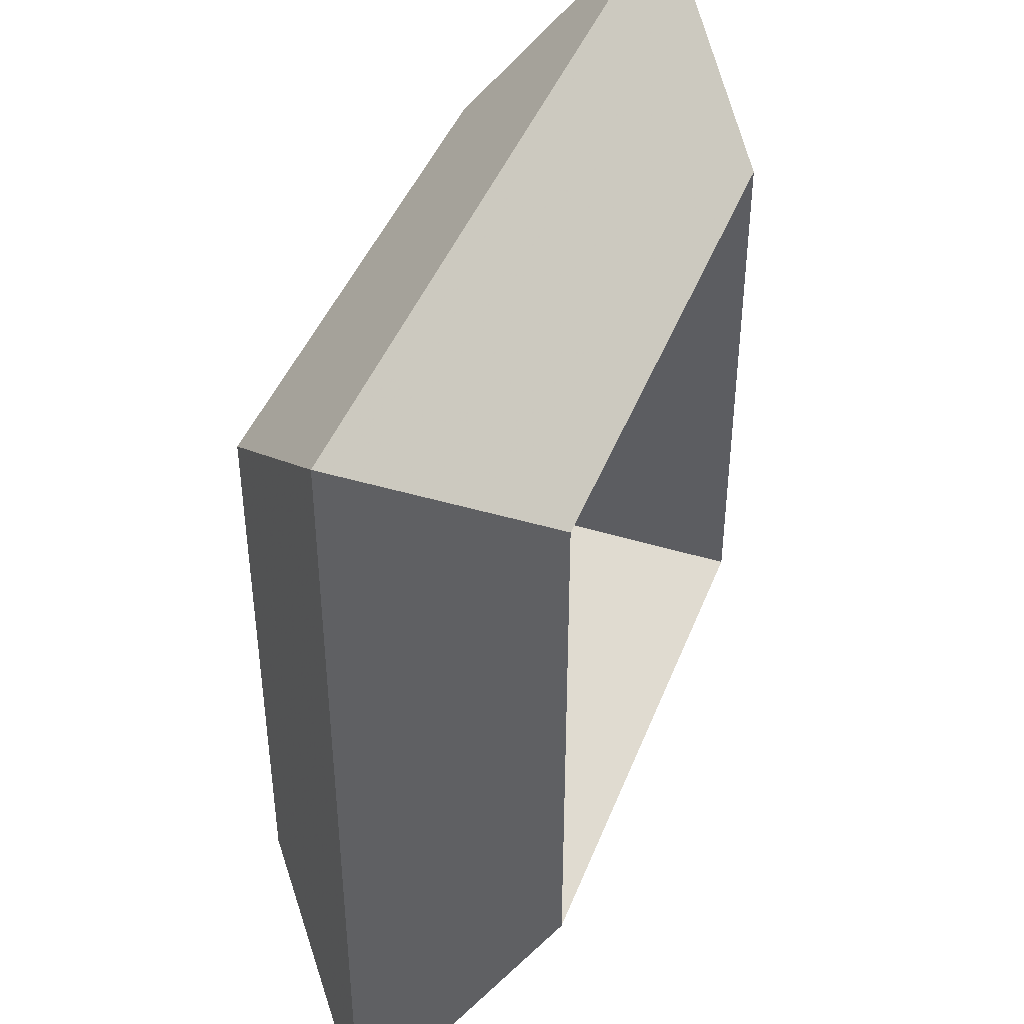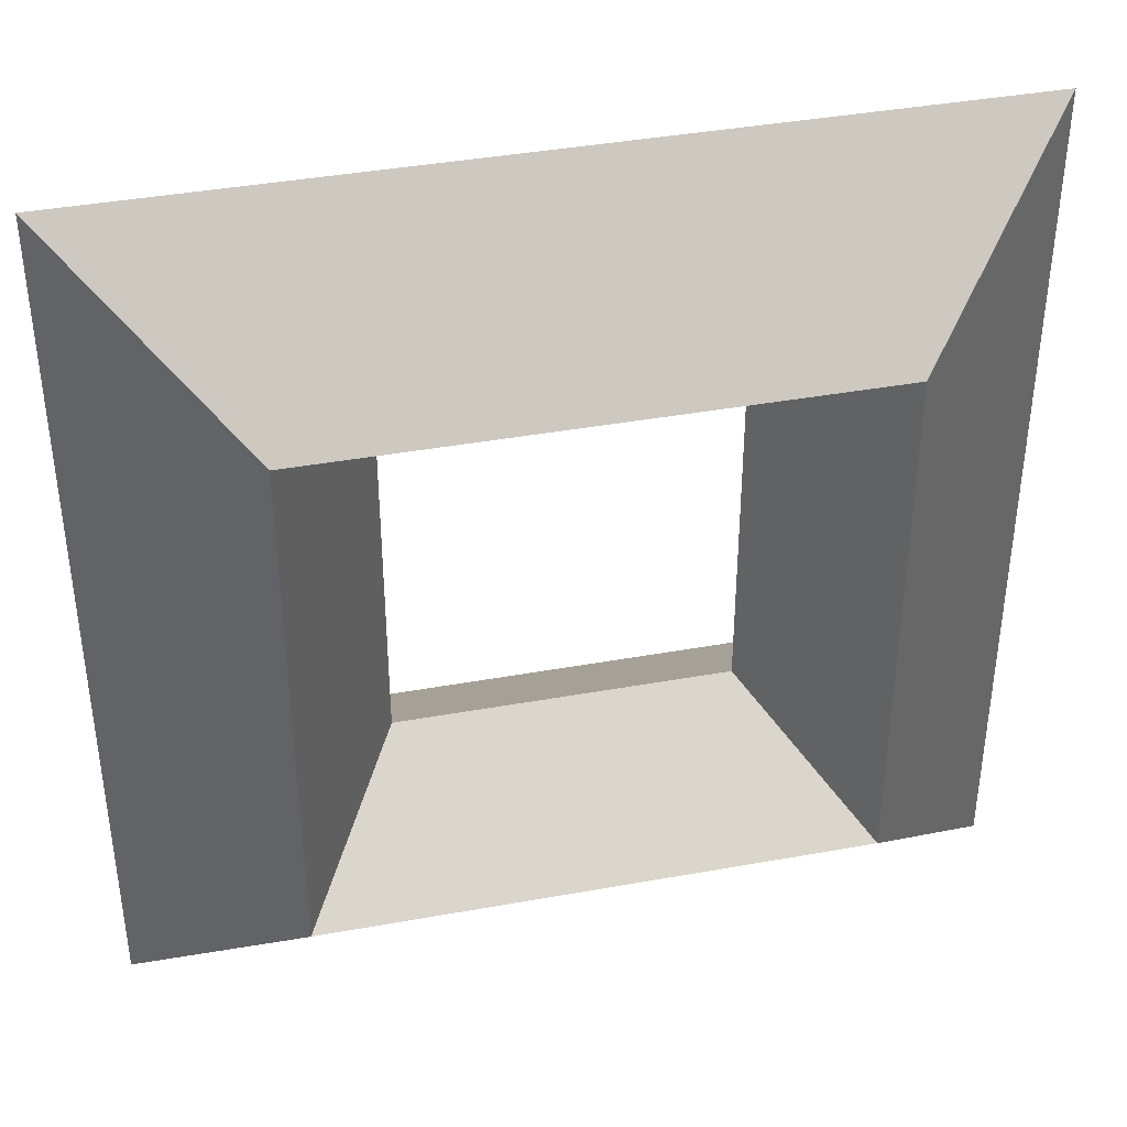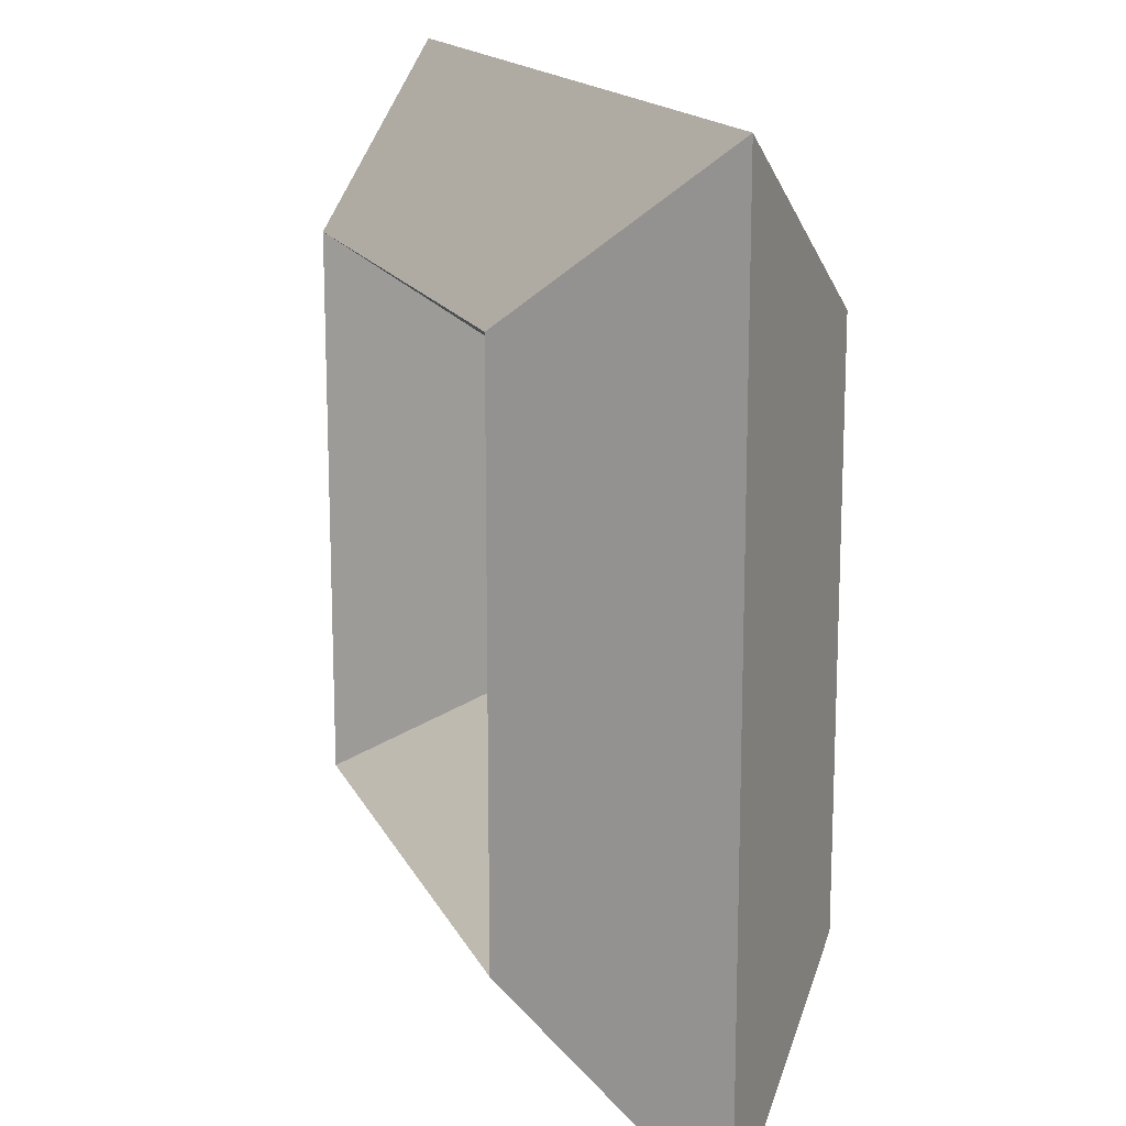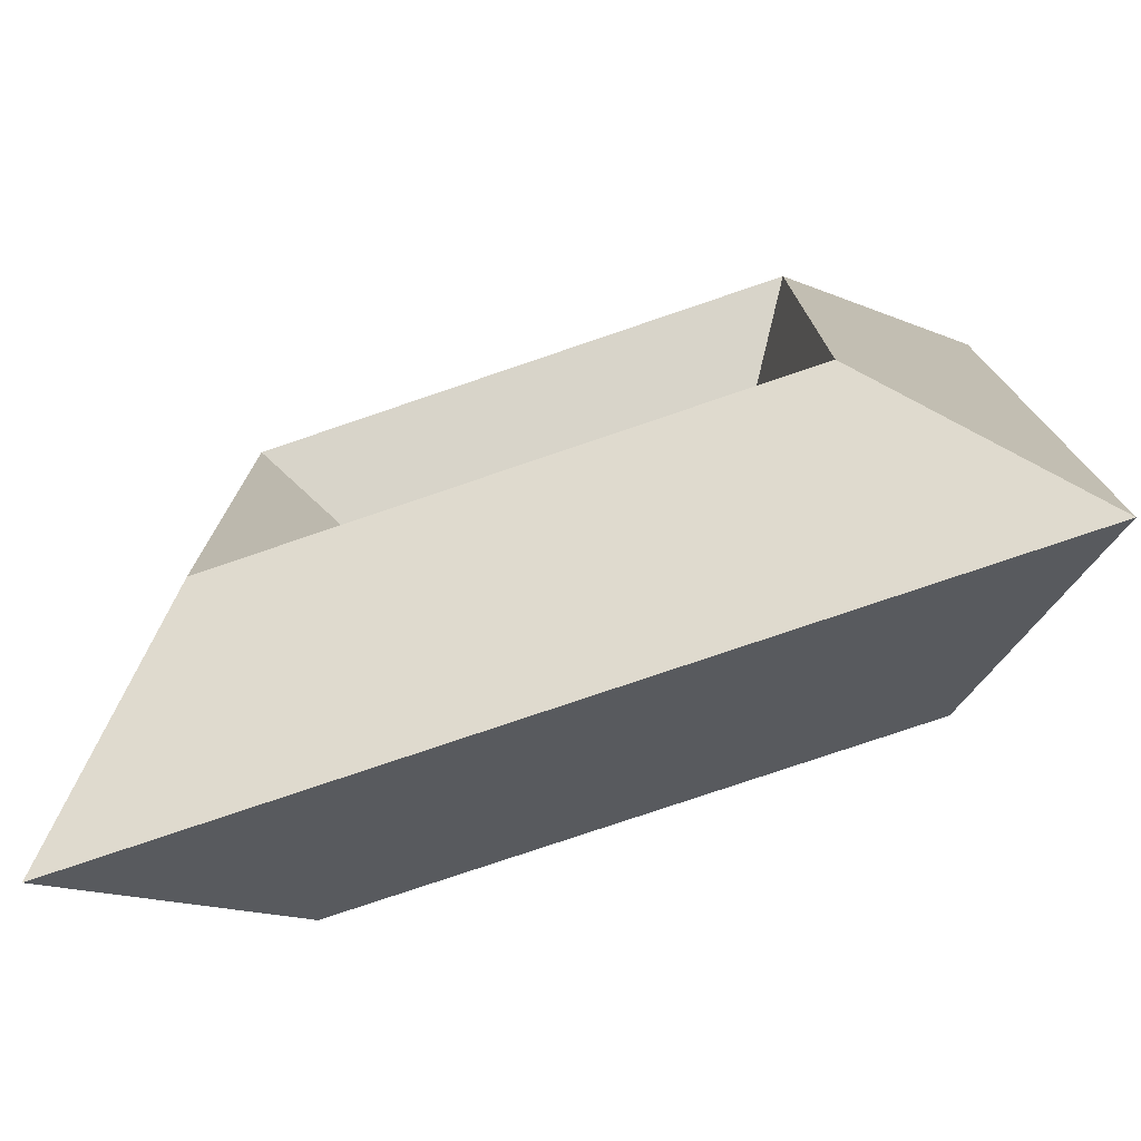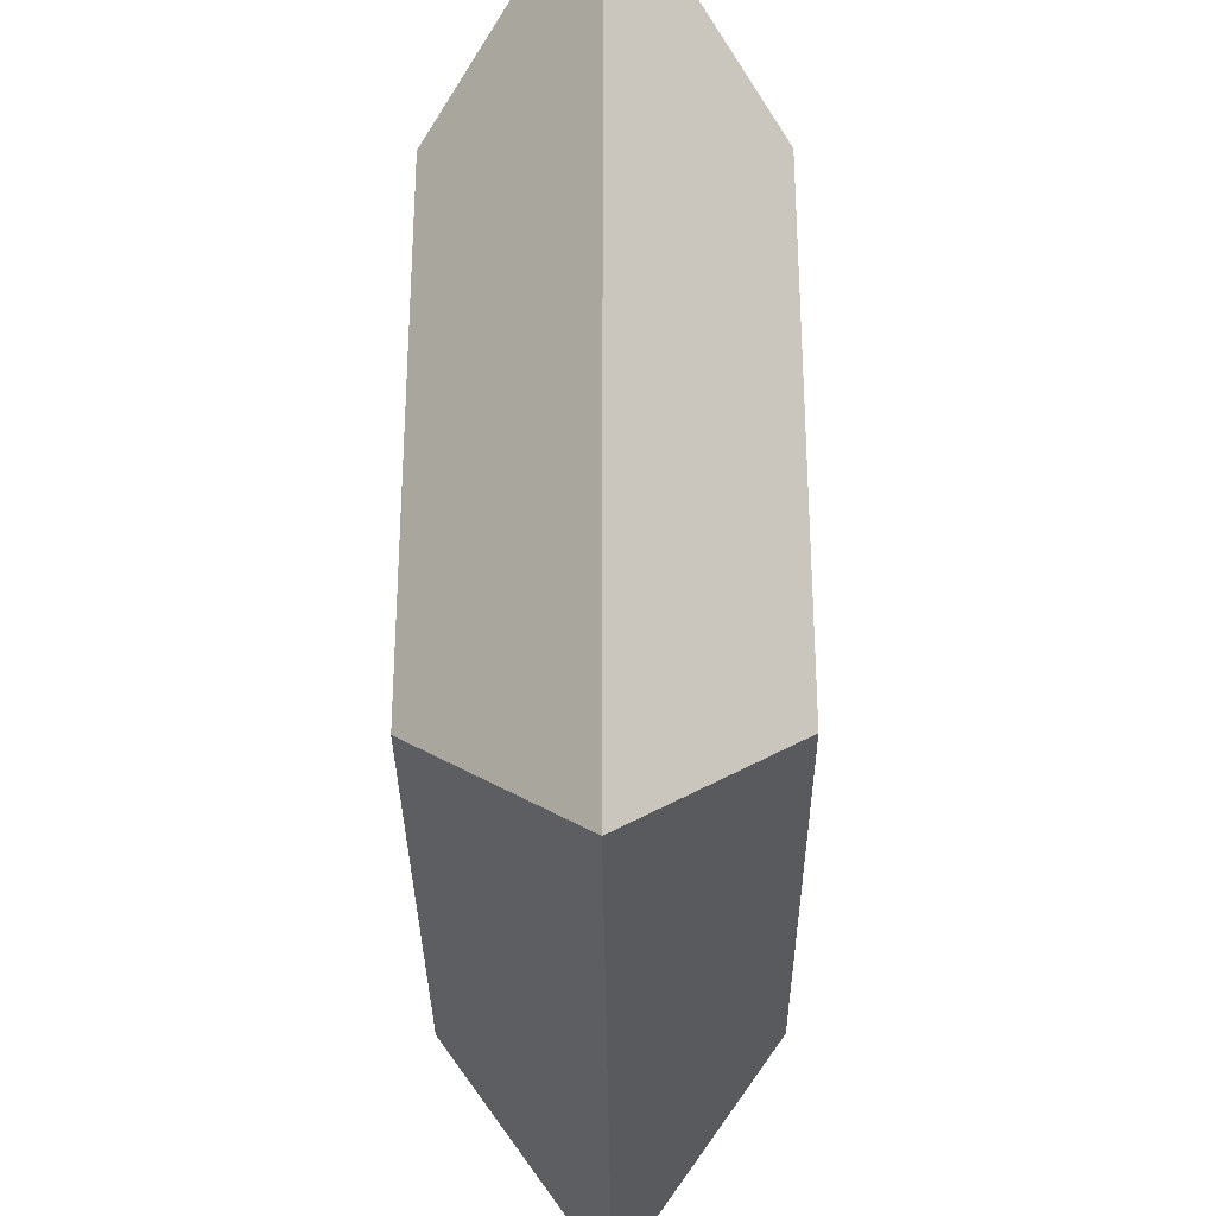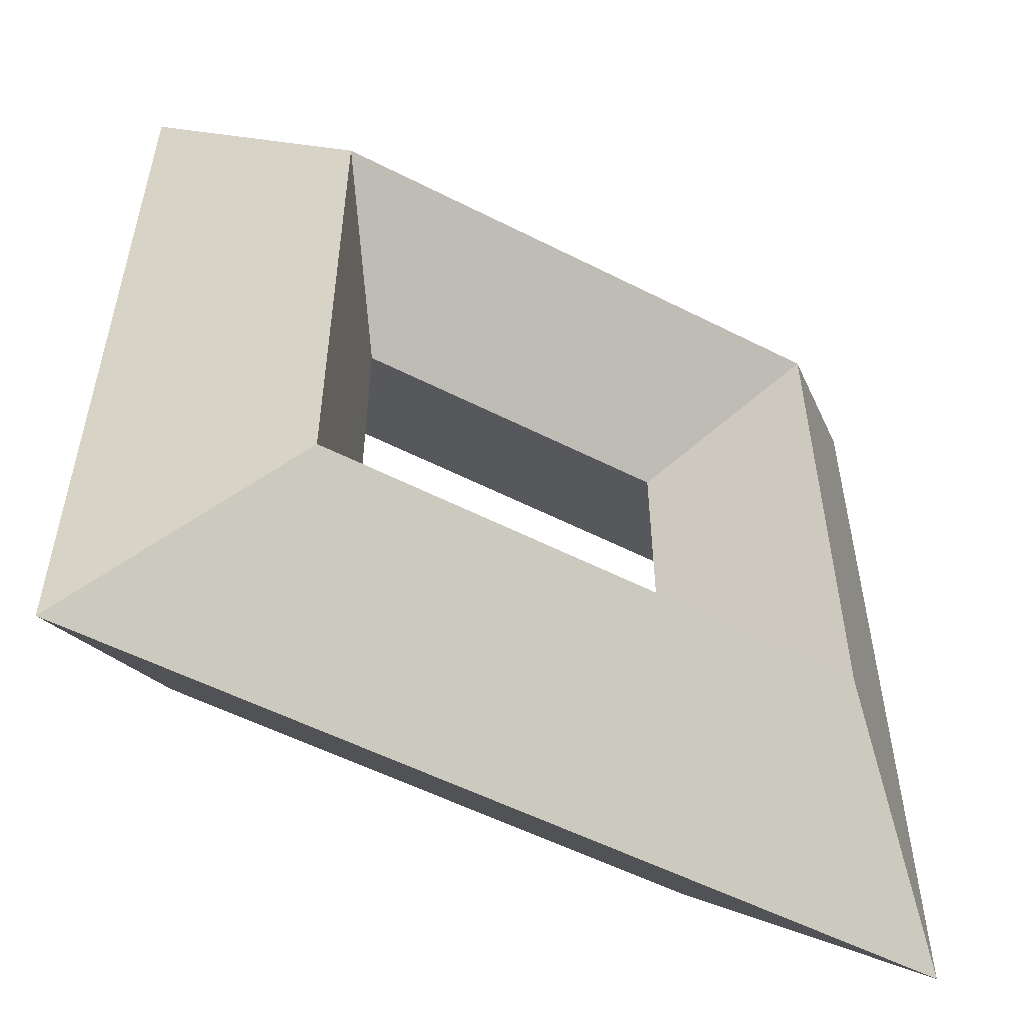
<metadata>
{"format":"obj","ext":"obj","renderer":"f3d","projection":"perspective","resolution":1024,"background":"white","views":[{"elev":43.8,"azim":110.4,"up":"+Y"},{"elev":40.1,"azim":167.4,"up":"+Y"},{"elev":15.6,"azim":-108.2,"up":"+Y"},{"elev":-77.0,"azim":18.8,"up":"+Y"},{"elev":-31.4,"azim":-89.5,"up":"+Y"},{"elev":-54.6,"azim":151.6,"up":"+Y"}]}
</metadata>
<code>
v -1 -1 0
v 1 -1 0
v 1 1 0
v -1 1 0
v -0.62 -0.62 -0.35
v 0.62 -0.62 -0.35
v 0.62 0.62 -0.35
v -0.62 0.62 -0.35
v -0.62 -0.62 0.35
v 0.62 -0.62 0.35
v 0.62 0.62 0.35
v -0.62 0.62 0.35
v -0.378 -0.378 0
v 0.378 -0.378 0
v 0.378 0.378 0
v -0.378 0.378 0
f 1 5 6 2
f 2 6 7 3
f 3 7 8 4
f 4 8 5 1
f 9 1 2 10
f 10 2 3 11
f 11 3 4 12
f 12 4 1 9
f 5 13 14 6
f 6 14 15 7
f 7 15 16 8
f 8 16 13 5
f 13 9 10 14
f 14 10 11 15
f 15 11 12 16
f 16 12 9 13

</code>
